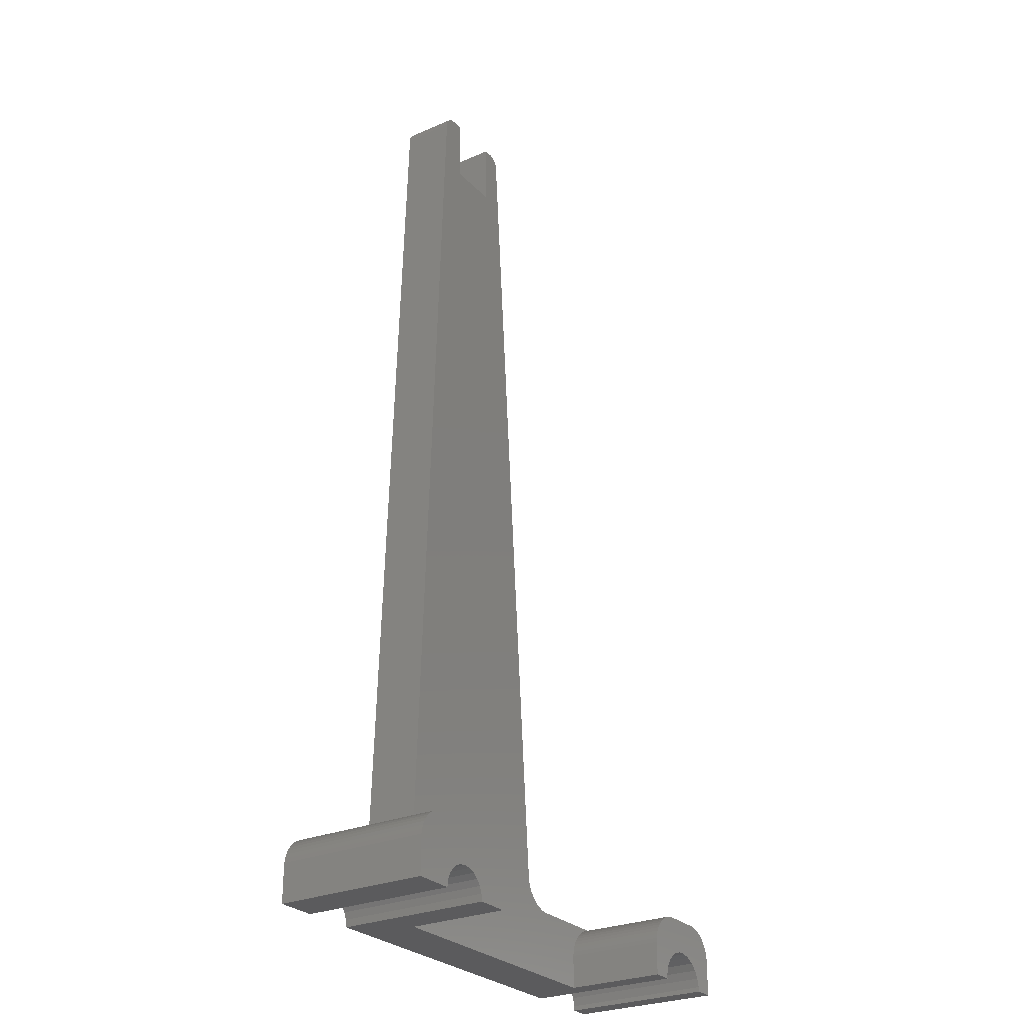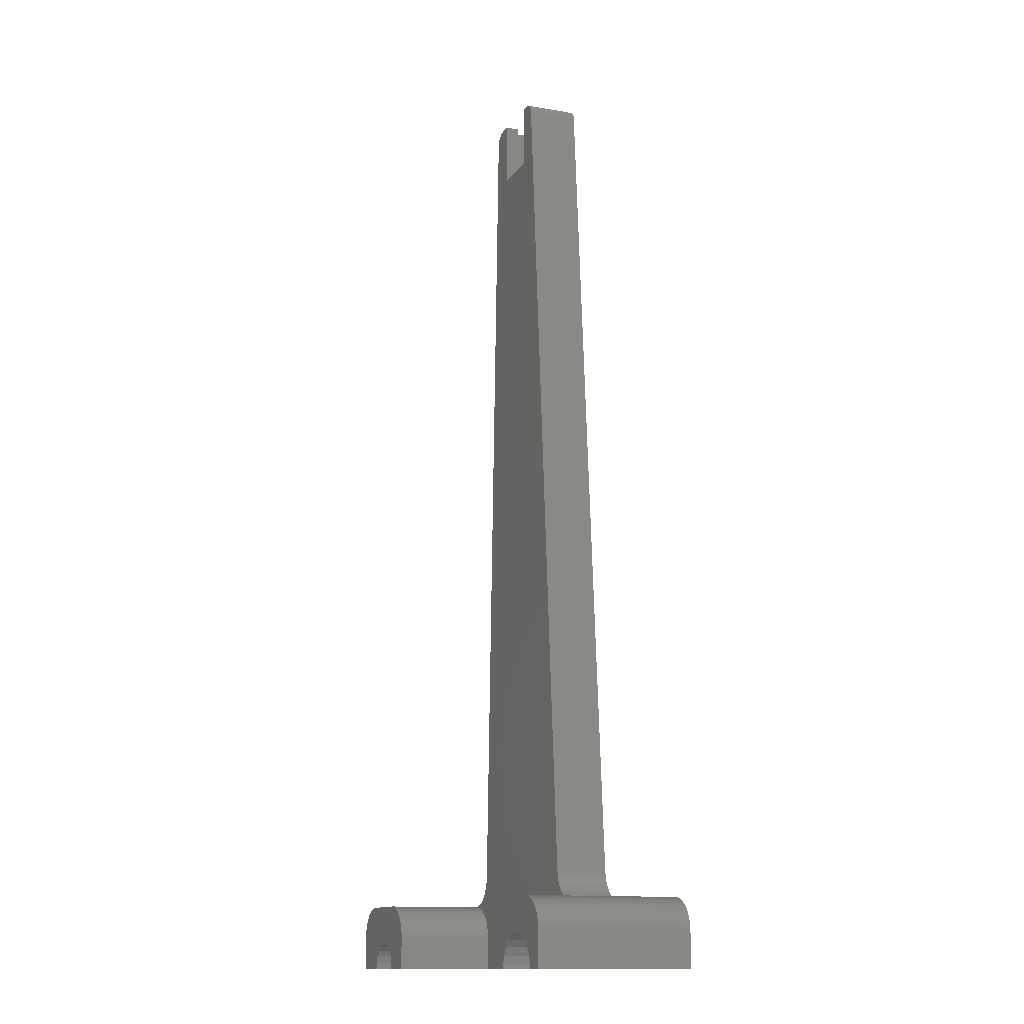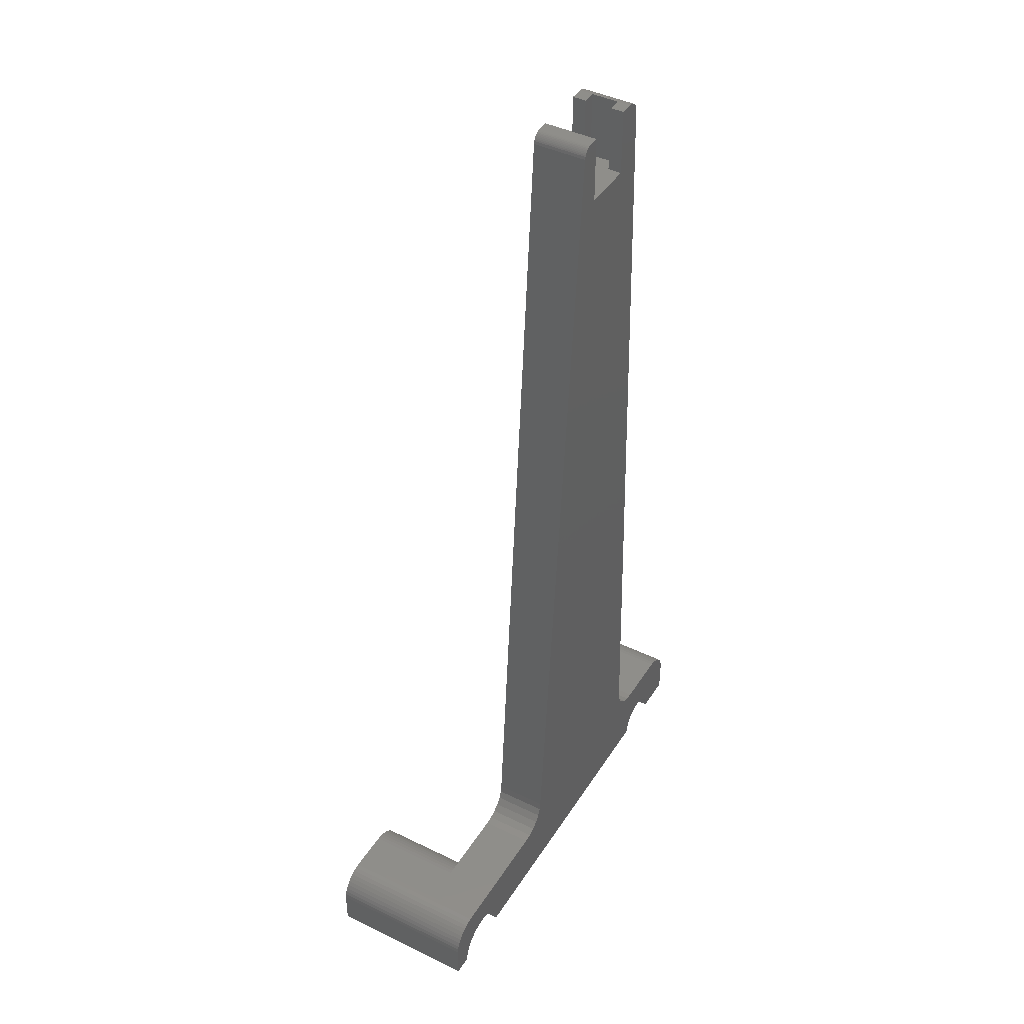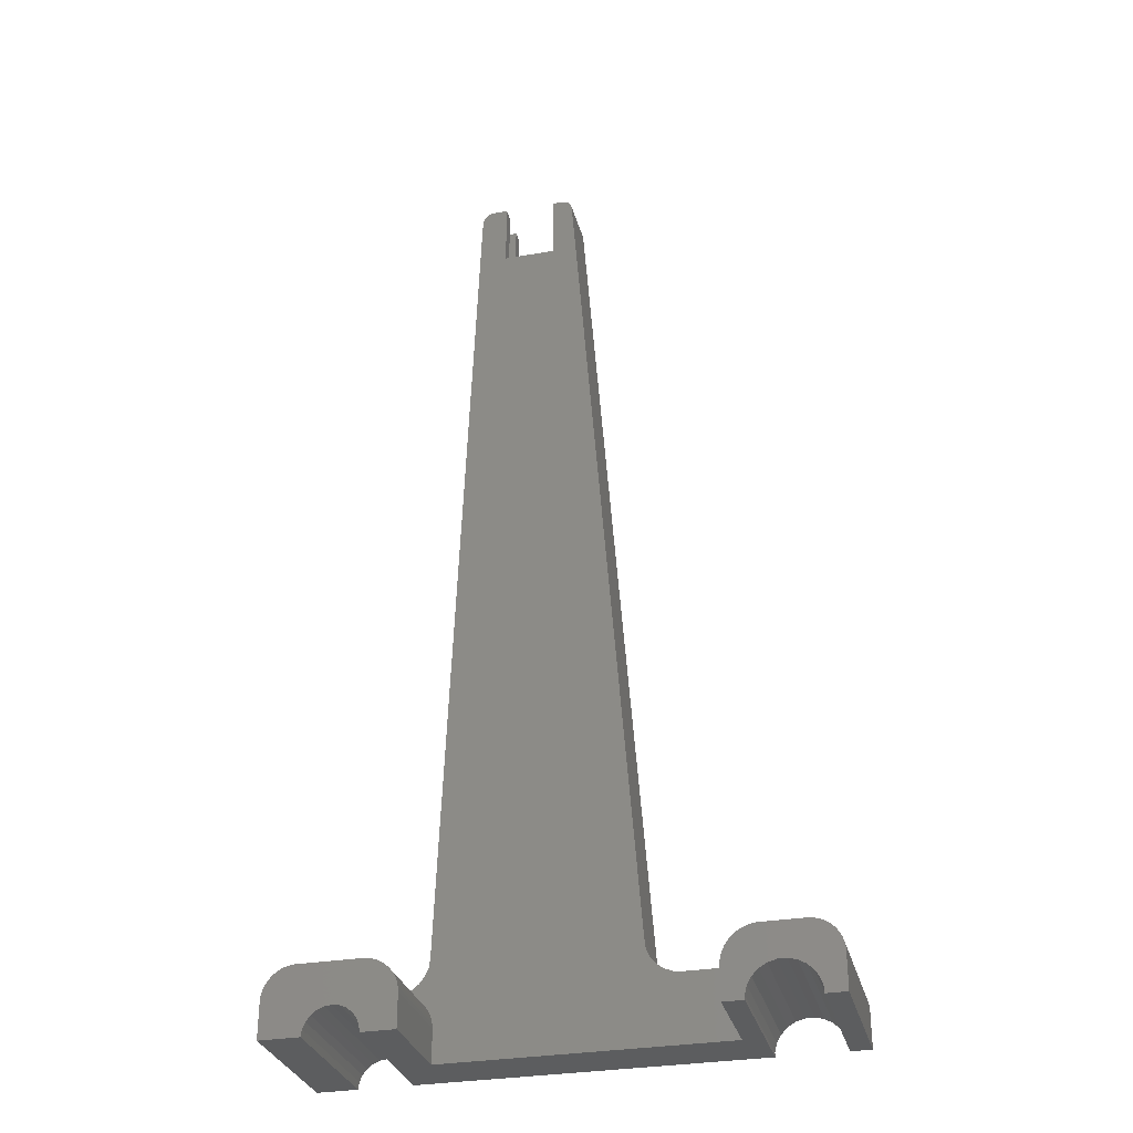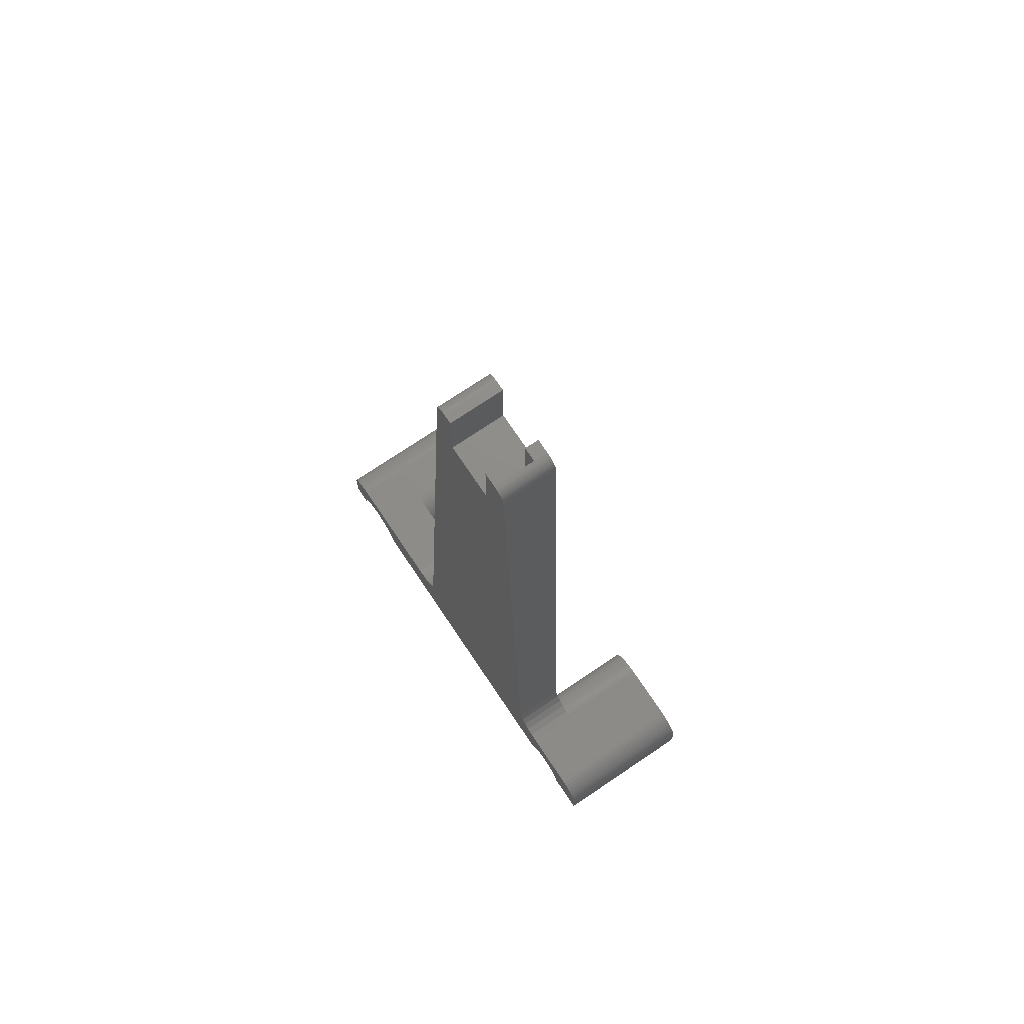
<metadata>
{"format":"stl","ext":"stl","renderer":"f3d","projection":"perspective","resolution":1024,"background":"white","views":[{"elev":-27.3,"azim":-56.3,"up":"+Y"},{"elev":-13.0,"azim":68.3,"up":"+Y"},{"elev":43.0,"azim":120.0,"up":"+Y"},{"elev":-30.7,"azim":14.1,"up":"+Y"},{"elev":74.1,"azim":-123.9,"up":"+Y"}]}
</metadata>
<code>
# stl→obj: 255 verts, 506 faces
v 18.41 130 0
v 16.97 120 0
v 16.97 130 0
v 35 -5 0
v 46 -13.13 0
v 45.67 -14.39 0
v 46.64 -11.99 0
v 47.55 -11.06 0
v 53.59 -5 0
v 48.68 -10.4 0
v 49.93 -10.05 0
v 51.24 -10.04 0
v 52.5 -10.36 0
v 53.64 -11 0
v 54.26 -5.004 0
v 54.57 -11.92 0
v 54.92 -5.102 0
v 55.23 -13.04 0
v 55.55 -5.293 0
v 55.58 -14.3 0
v 56.16 -5.571 0
v 55.59 -15 0
v 58.59 -15 0
v 56.72 -5.932 0
v 57.22 -6.369 0
v 57.66 -6.872 0
v 58.02 -7.432 0
v 58.3 -8.037 0
v 58.49 -8.675 0
v 58.59 -9.334 0
v 58.59 -10 0
v -18.35 -9.337 0
v -18.37 -15 0
v -18.37 -10 0
v -12.37 -15 0
v -18.25 -8.682 0
v -18.05 -8.048 0
v -17.77 -7.447 0
v -17.41 -6.891 0
v -16.98 -6.391 0
v -16.48 -5.955 0
v -15.92 -5.594 0
v -15.32 -5.313 0
v -14.68 -5.118 0
v -14.03 -5.013 0
v -13.37 -5 0
v -12.23 -13.96 0
v -11.83 -13 0
v -11.19 -12.17 0
v -5 -5 0
v -10.37 -11.54 0
v -9.401 -11.14 0
v -8.366 -11 0
v -7.331 -11.14 0
v -6.366 -11.54 0
v -5.538 -12.17 0
v -4.902 -13 0
v -3.706 -4.83 0
v -4.503 -13.96 0
v -4.366 -15 0
v 45.68 -15 0
v -2.5 -4.33 0
v -1.464 -3.536 0
v -0.6699 -2.5 0
v -0.1704 -1.294 0
v 0 0 0
v 31.46 -3.536 0
v 30.67 -2.5 0
v 30.17 -1.294 0
v 4.926 128.1 0
v 5.01 128.6 0
v 5.1 128.8 0
v 5.22 129 0
v 5.367 129.2 0
v 5.54 129.4 0
v 5.736 129.6 0
v 5.951 129.7 0
v 6.182 129.9 0
v 6.426 129.9 0
v 6.933 130 0
v 8.965 120 0
v 8.965 130 0
v 30 0 0
v 18.83 129.9 0
v 19.03 129.9 0
v 19.23 129.8 0
v 19.41 129.7 0
v 19.58 129.5 0
v 19.72 129.4 0
v 19.85 129.2 0
v 19.96 129 0
v 20.04 128.8 0
v 20.12 128.4 0
v 32.5 -4.33 0
v 33.71 -4.83 0
v -4.366 -5 8
v -3.706 -4.83 8
v -5 -5 8
v -3.719 -5.057 8
v -3.084 -5.195 8
v -2.5 -4.33 8
v -2.472 -5.413 8
v -1.464 -3.536 8
v -1.892 -5.706 8
v -1.354 -6.07 8
v -0.6699 -2.5 8
v -0.866 -6.5 8
v -0.4366 -6.987 8
v -0.1704 -1.294 8
v -0.07229 -7.526 8
v 0 0 8
v 0.221 -8.105 8
v 4.926 128.1 8
v 0.4385 -8.718 8
v 0.5769 -9.353 8
v 0.6338 -10 8
v 42.68 -15 8
v 0.6338 -15 8
v 31.46 -3.536 8
v 30.67 -2.5 8
v 30.17 -1.294 8
v 5.01 128.6 8
v 5.1 128.8 8
v 5.22 129 8
v 5.367 129.2 8
v 5.54 129.4 8
v 5.736 129.6 8
v 5.951 129.7 8
v 6.182 129.9 8
v 6.426 129.9 8
v 6.933 130 8
v 8.965 120 8
v 30 0 8
v 16.97 120 8
v 16.97 130 8
v 18.41 130 8
v 18.83 129.9 8
v 19.03 129.9 8
v 19.23 129.8 8
v 19.41 129.7 8
v 19.58 129.5 8
v 19.72 129.4 8
v 19.85 129.2 8
v 19.96 129 8
v 20.04 128.8 8
v 20.12 128.4 8
v 32.5 -4.33 8
v 33.71 -4.83 8
v 35 -5 8
v 42.68 -10 8
v 42.75 -9.361 8
v 42.91 -8.736 8
v 43.14 -8.134 8
v 43.44 -7.563 8
v 43.8 -7.033 8
v 44.23 -6.551 8
v 44.71 -6.124 8
v 45.24 -5.759 8
v 45.81 -5.46 8
v 46.41 -5.231 8
v 47.04 -5.077 8
v 47.68 -5 8
v 8.965 130 8
v 53.59 -5 23
v 47.68 -5 23
v 54.26 -5.004 23
v 54.92 -5.102 23
v 55.55 -5.293 23
v 56.16 -5.571 23
v 56.72 -5.932 23
v 57.22 -6.369 23
v 57.66 -6.872 23
v 58.02 -7.432 23
v 58.3 -8.037 23
v 58.49 -8.675 23
v 58.59 -9.334 23
v 58.59 -10 23
v 58.59 -15 23
v 55.59 -15 23
v 55.58 -14.3 23
v 55.23 -13.04 23
v 54.57 -11.92 23
v 53.64 -11 23
v 52.5 -10.36 23
v 51.24 -10.04 23
v 49.93 -10.05 23
v 48.68 -10.4 23
v 47.55 -11.06 23
v 46.64 -11.99 23
v 46 -13.13 23
v 45.67 -14.39 23
v 45.68 -15 23
v 42.68 -15 23
v -4.366 -15 23
v 0.6338 -15 23
v -4.503 -13.96 23
v -4.902 -13 23
v -5.538 -12.17 23
v -6.366 -11.54 23
v -7.331 -11.14 23
v -8.366 -11 23
v -9.401 -11.14 23
v -10.37 -11.54 23
v -11.19 -12.17 23
v -11.83 -13 23
v -12.23 -13.96 23
v -12.37 -15 23
v -18.37 -15 23
v -18.37 -10 23
v -18.35 -9.337 23
v -18.25 -8.682 23
v -18.05 -8.048 23
v -17.77 -7.447 23
v -17.41 -6.891 23
v -16.98 -6.391 23
v -16.48 -5.955 23
v -15.92 -5.594 23
v -15.32 -5.313 23
v -14.68 -5.118 23
v -14.03 -5.013 23
v -13.37 -5 23
v -5 -5 23
v 42.68 -10 23
v 42.75 -9.361 23
v 42.91 -8.736 23
v 43.14 -8.134 23
v 43.44 -7.563 23
v 43.8 -7.033 23
v 44.23 -6.551 23
v 44.71 -6.124 23
v 45.24 -5.759 23
v 45.81 -5.46 23
v 46.41 -5.231 23
v 47.04 -5.077 23
v 6.965 130 2
v 6.965 130 6
v 8.965 130 6
v 8.965 130 2
v 6.965 120 6
v 8.965 120 2
v 6.965 120 2
v 8.965 120 6
v -4.366 -5 23
v -3.719 -5.057 23
v -3.084 -5.195 23
v -2.472 -5.413 23
v -1.892 -5.706 23
v -1.354 -6.07 23
v -0.866 -6.5 23
v -0.4366 -6.987 23
v -0.07229 -7.526 23
v 0.221 -8.105 23
v 0.4385 -8.718 23
v 0.5769 -9.353 23
v 0.6338 -10 23
f 1 2 3
f 4 5 6
f 5 4 7
f 7 4 8
f 8 4 9
f 8 9 10
f 10 9 11
f 11 9 12
f 12 9 13
f 13 9 14
f 14 9 15
f 14 15 16
f 16 15 17
f 16 17 18
f 18 17 19
f 18 19 20
f 20 19 21
f 20 21 22
f 22 21 23
f 23 21 24
f 23 24 25
f 23 25 26
f 23 26 27
f 23 27 28
f 23 28 29
f 23 29 30
f 23 30 31
f 32 33 34
f 33 32 35
f 35 32 36
f 35 36 37
f 35 37 38
f 35 38 39
f 35 39 40
f 35 40 41
f 35 41 42
f 35 42 43
f 35 43 44
f 35 44 45
f 35 45 46
f 35 46 47
f 47 46 48
f 48 46 49
f 49 46 50
f 49 50 51
f 51 50 52
f 52 50 53
f 53 50 54
f 54 50 55
f 55 50 56
f 56 50 57
f 57 50 58
f 57 58 59
f 59 58 60
f 60 58 61
f 61 58 62
f 61 62 63
f 61 63 64
f 61 64 65
f 61 65 66
f 61 66 67
f 67 66 68
f 68 66 69
f 69 66 70
f 69 70 71
f 69 71 72
f 69 72 73
f 69 73 74
f 69 74 75
f 69 75 76
f 69 76 77
f 69 77 78
f 69 78 79
f 69 79 80
f 69 80 81
f 81 80 82
f 69 81 83
f 83 81 2
f 83 2 1
f 83 1 84
f 83 84 85
f 83 85 86
f 83 86 87
f 83 87 88
f 83 88 89
f 83 89 90
f 83 90 91
f 83 91 92
f 83 92 93
f 61 67 94
f 61 94 95
f 61 95 4
f 61 4 6
f 96 97 98
f 97 96 99
f 97 99 100
f 97 100 101
f 101 100 102
f 101 102 103
f 103 102 104
f 103 104 105
f 103 105 106
f 106 105 107
f 106 107 108
f 106 108 109
f 109 108 110
f 109 110 111
f 111 110 112
f 111 112 113
f 113 112 114
f 113 114 115
f 113 115 116
f 117 116 118
f 116 117 119
f 116 119 120
f 116 120 121
f 116 121 113
f 113 121 122
f 122 121 123
f 123 121 124
f 124 121 125
f 125 121 126
f 126 121 127
f 127 121 128
f 128 121 129
f 129 121 130
f 130 121 131
f 131 121 132
f 132 121 133
f 132 133 134
f 134 133 135
f 135 133 136
f 136 133 137
f 137 133 138
f 138 133 139
f 139 133 140
f 140 133 141
f 141 133 142
f 142 133 143
f 143 133 144
f 144 133 145
f 145 133 146
f 119 117 147
f 147 117 148
f 148 117 149
f 149 117 150
f 149 150 151
f 149 151 152
f 149 152 153
f 149 153 154
f 149 154 155
f 149 155 156
f 149 156 157
f 149 157 158
f 149 158 159
f 149 159 160
f 149 160 161
f 149 161 162
f 163 131 132
f 93 133 83
f 133 93 146
f 83 121 69
f 121 83 133
f 69 120 68
f 120 69 121
f 68 119 67
f 119 68 120
f 119 94 67
f 94 119 147
f 147 95 94
f 95 147 148
f 148 4 95
f 4 148 149
f 149 9 4
f 9 149 162
f 9 162 164
f 164 162 165
f 164 15 9
f 15 164 166
f 166 17 15
f 17 166 167
f 167 19 17
f 19 167 168
f 168 21 19
f 21 168 169
f 169 24 21
f 24 169 170
f 170 25 24
f 25 170 171
f 25 172 26
f 172 25 171
f 26 173 27
f 173 26 172
f 27 174 28
f 174 27 173
f 28 175 29
f 175 28 174
f 29 176 30
f 176 29 175
f 30 177 31
f 177 30 176
f 31 178 23
f 178 31 177
f 178 22 23
f 22 178 179
f 180 22 179
f 22 180 20
f 181 20 180
f 20 181 18
f 182 18 181
f 18 182 16
f 182 14 16
f 14 182 183
f 183 13 14
f 13 183 184
f 184 12 13
f 12 184 185
f 185 11 12
f 11 185 186
f 186 10 11
f 10 186 187
f 187 8 10
f 8 187 188
f 8 189 7
f 189 8 188
f 7 190 5
f 190 7 189
f 5 191 6
f 191 5 190
f 6 192 61
f 192 6 191
f 61 117 60
f 117 61 192
f 117 192 193
f 60 118 194
f 118 60 117
f 194 118 195
f 196 60 194
f 60 196 59
f 197 59 196
f 59 197 57
f 198 57 197
f 57 198 56
f 198 55 56
f 55 198 199
f 199 54 55
f 54 199 200
f 200 53 54
f 53 200 201
f 201 52 53
f 52 201 202
f 202 51 52
f 51 202 203
f 203 49 51
f 49 203 204
f 49 205 48
f 205 49 204
f 48 206 47
f 206 48 205
f 47 207 35
f 207 47 206
f 207 33 35
f 33 207 208
f 209 33 208
f 33 209 34
f 210 34 209
f 34 210 32
f 211 32 210
f 32 211 36
f 212 36 211
f 36 212 37
f 213 37 212
f 37 213 38
f 214 38 213
f 38 214 39
f 215 39 214
f 39 215 40
f 215 41 40
f 41 215 216
f 216 42 41
f 42 216 217
f 217 43 42
f 43 217 218
f 218 44 43
f 44 218 219
f 219 45 44
f 45 219 220
f 220 46 45
f 46 220 221
f 221 50 46
f 50 221 98
f 98 221 222
f 98 58 50
f 58 98 97
f 97 62 58
f 62 97 101
f 101 63 62
f 63 101 103
f 106 63 103
f 63 106 64
f 109 64 106
f 64 109 65
f 111 65 109
f 65 111 66
f 113 66 111
f 66 113 70
f 122 70 113
f 70 122 71
f 123 71 122
f 71 123 72
f 124 72 123
f 72 124 73
f 125 73 124
f 73 125 74
f 126 74 125
f 74 126 75
f 126 76 75
f 76 126 127
f 127 77 76
f 77 127 128
f 128 78 77
f 78 128 129
f 129 79 78
f 79 129 130
f 130 80 79
f 80 130 131
f 135 1 3
f 1 135 136
f 136 84 1
f 84 136 137
f 137 85 84
f 85 137 138
f 138 86 85
f 86 138 139
f 139 87 86
f 87 139 140
f 140 88 87
f 88 140 141
f 88 142 89
f 142 88 141
f 89 143 90
f 143 89 142
f 90 144 91
f 144 90 143
f 91 145 92
f 145 91 144
f 92 146 93
f 146 92 145
f 192 223 193
f 223 192 224
f 224 192 225
f 225 192 226
f 226 192 227
f 227 192 228
f 228 192 229
f 229 192 230
f 230 192 231
f 231 192 191
f 191 232 231
f 232 191 190
f 232 190 233
f 233 190 189
f 233 189 234
f 234 189 188
f 234 188 165
f 165 188 187
f 165 187 164
f 164 187 186
f 164 186 185
f 164 185 184
f 164 184 183
f 164 183 166
f 166 183 182
f 166 182 167
f 167 182 181
f 167 181 168
f 168 181 180
f 168 180 169
f 169 180 179
f 169 179 178
f 169 178 170
f 170 178 171
f 171 178 172
f 172 178 173
f 173 178 174
f 174 178 175
f 175 178 176
f 176 178 177
f 234 162 161
f 162 234 165
f 233 161 160
f 161 233 234
f 232 160 159
f 160 232 233
f 231 159 158
f 159 231 232
f 230 158 157
f 158 230 231
f 229 157 156
f 157 229 230
f 229 155 228
f 155 229 156
f 228 154 227
f 154 228 155
f 227 153 226
f 153 227 154
f 226 152 225
f 152 226 153
f 225 151 224
f 151 225 152
f 224 150 223
f 150 224 151
f 223 117 193
f 117 223 150
f 80 235 82
f 235 80 131
f 235 131 236
f 236 131 237
f 237 131 163
f 238 82 235
f 239 240 241
f 240 2 81
f 2 240 134
f 134 240 242
f 242 240 239
f 134 242 132
f 82 240 81
f 240 82 238
f 240 235 241
f 235 240 238
f 235 239 241
f 239 235 236
f 237 239 236
f 239 237 242
f 237 132 242
f 132 237 163
f 135 2 134
f 2 135 3
f 207 209 208
f 209 207 210
f 210 207 211
f 211 207 212
f 212 207 213
f 213 207 214
f 214 207 215
f 215 207 216
f 216 207 217
f 217 207 218
f 218 207 219
f 219 207 220
f 220 207 221
f 221 207 206
f 221 206 205
f 221 205 204
f 221 204 222
f 222 204 203
f 222 203 202
f 222 202 201
f 222 201 200
f 222 200 199
f 222 199 198
f 222 198 197
f 222 197 243
f 243 197 196
f 243 196 194
f 243 194 195
f 243 195 244
f 244 195 245
f 245 195 246
f 246 195 247
f 247 195 248
f 248 195 249
f 249 195 250
f 250 195 251
f 251 195 252
f 252 195 253
f 253 195 254
f 254 195 255
f 116 195 118
f 195 116 255
f 115 255 116
f 255 115 254
f 114 254 115
f 254 114 253
f 112 253 114
f 253 112 252
f 110 252 112
f 252 110 251
f 108 251 110
f 251 108 250
f 107 250 108
f 250 107 249
f 248 107 105
f 107 248 249
f 247 105 104
f 105 247 248
f 246 104 102
f 104 246 247
f 245 102 100
f 102 245 246
f 244 100 99
f 100 244 245
f 243 99 96
f 99 243 244
f 222 96 98
f 96 222 243

</code>
